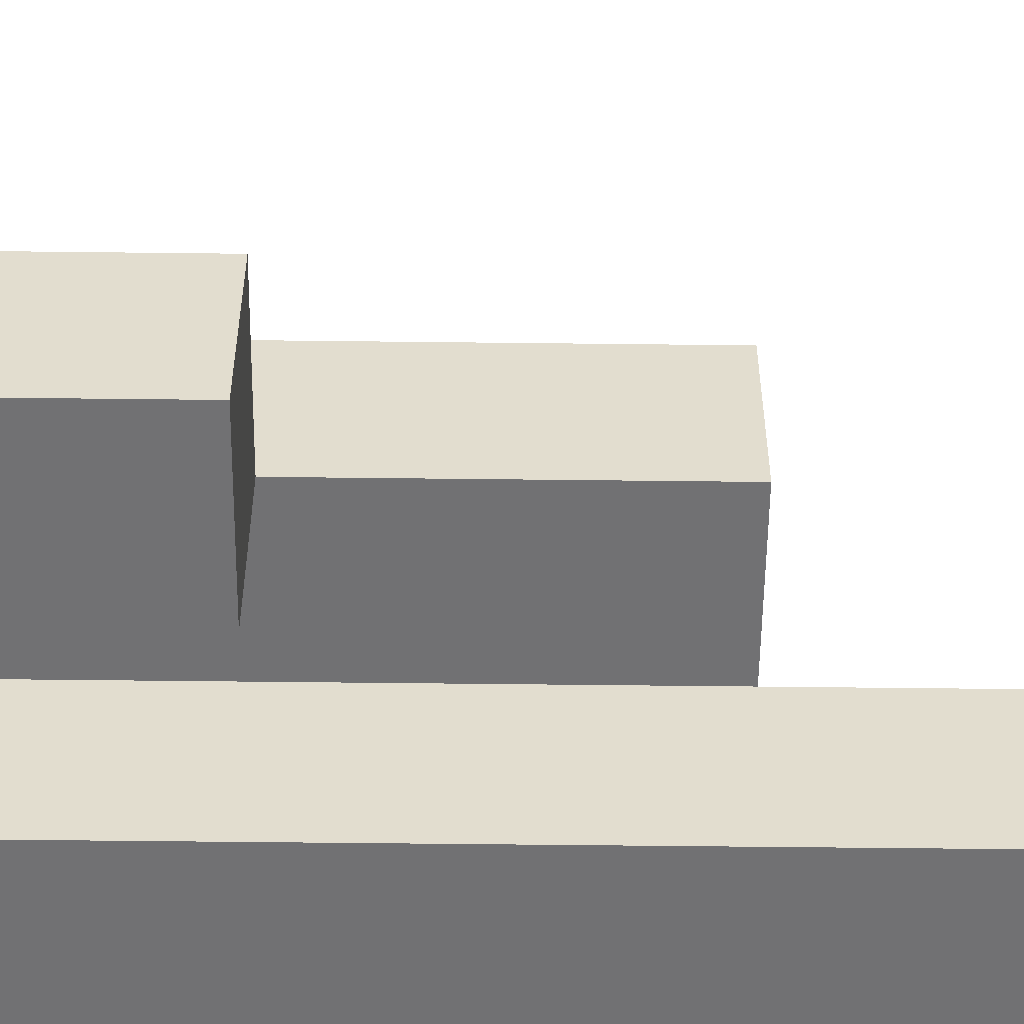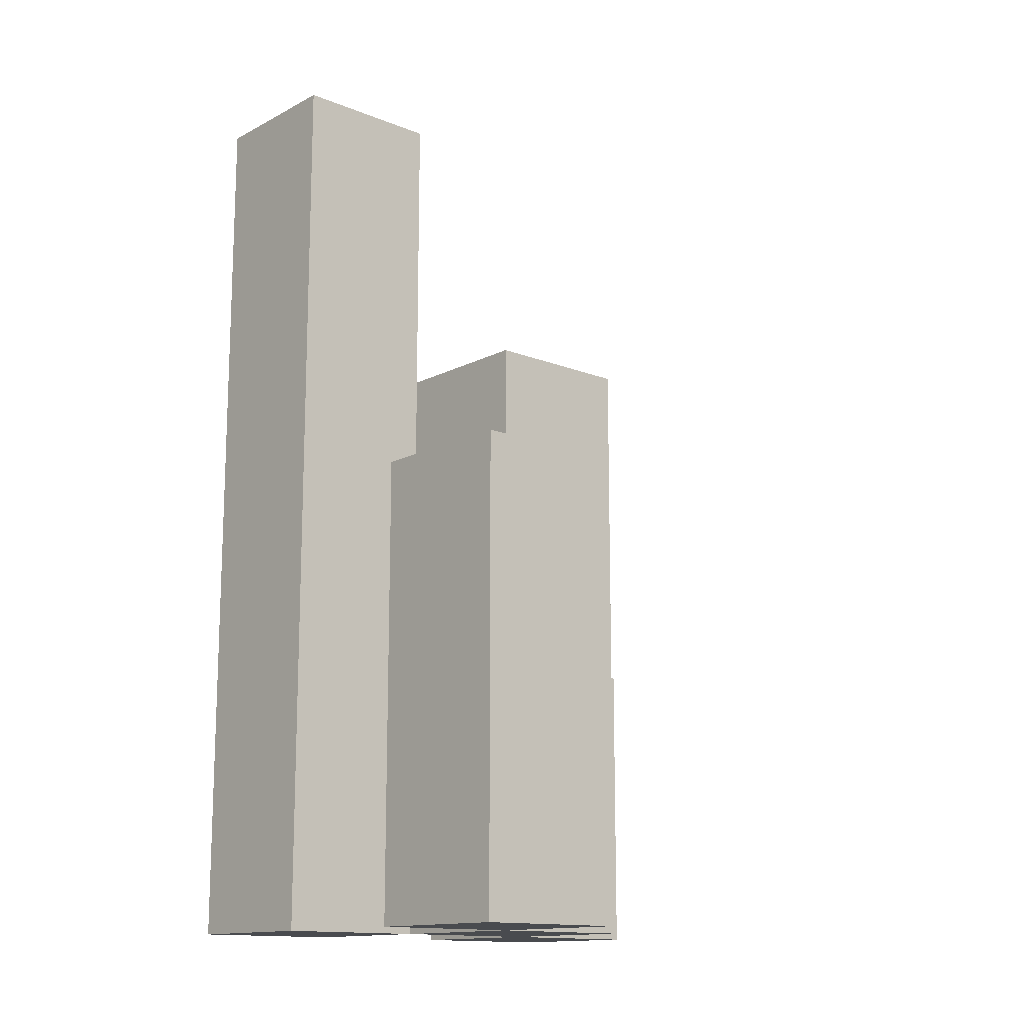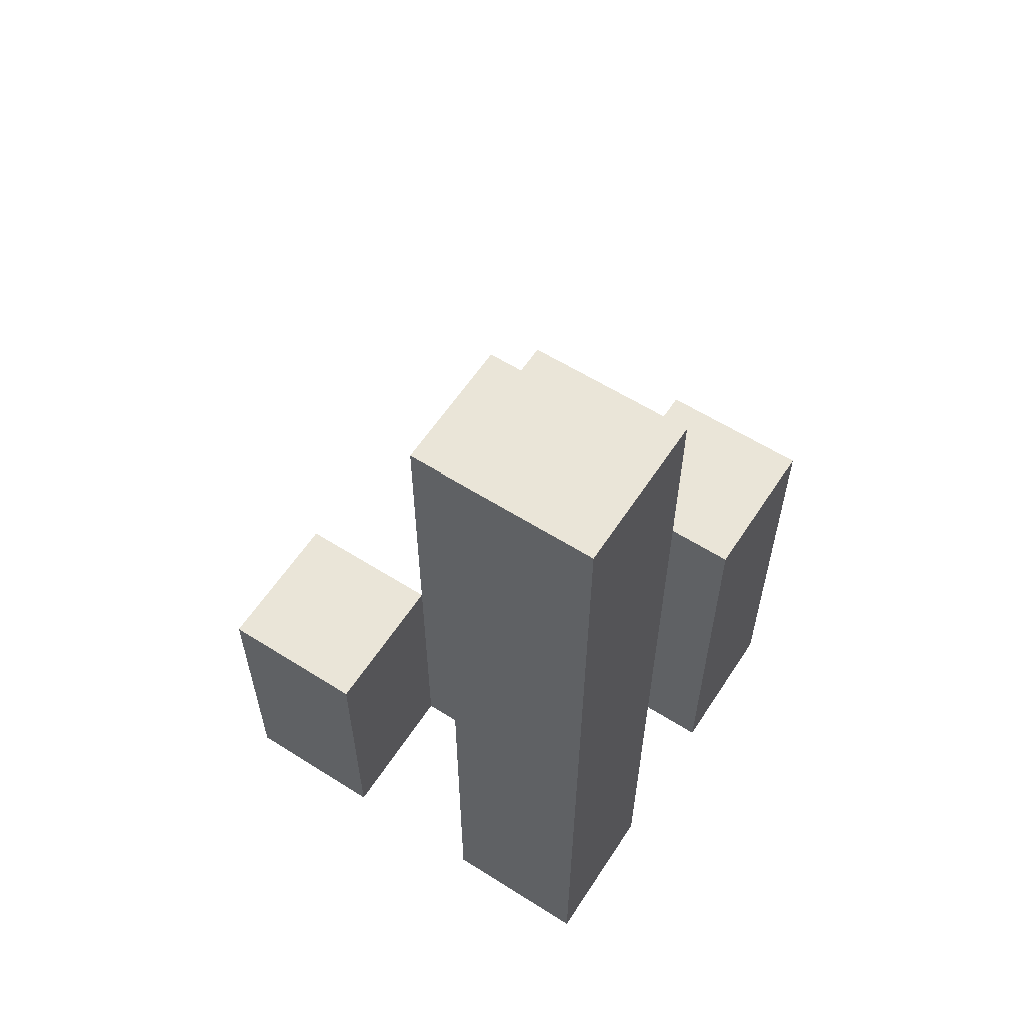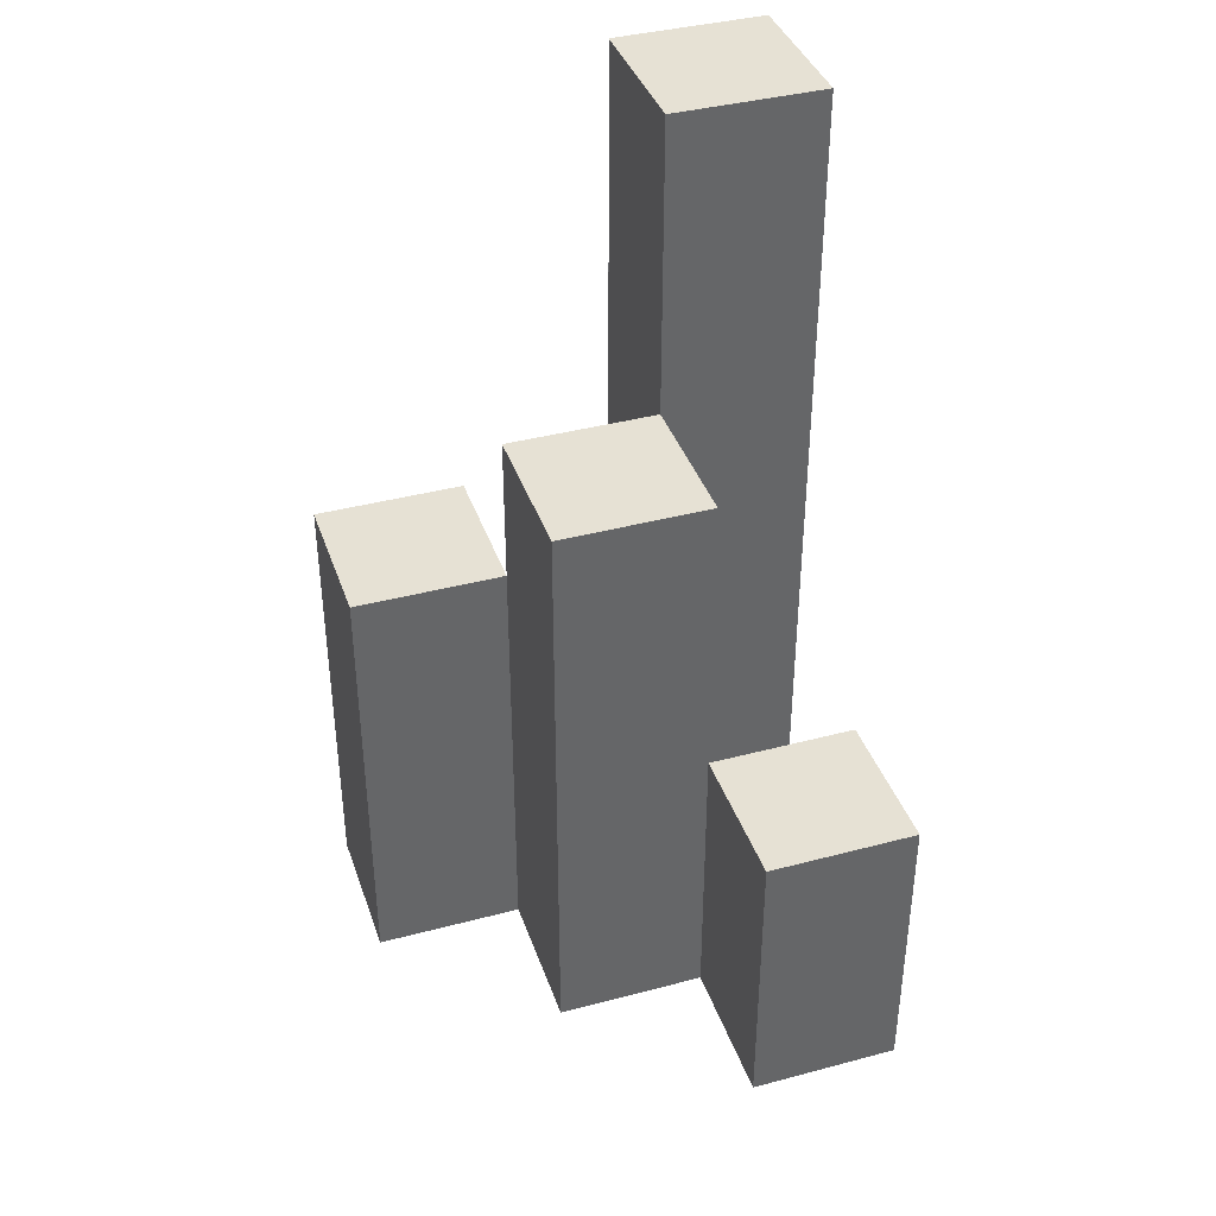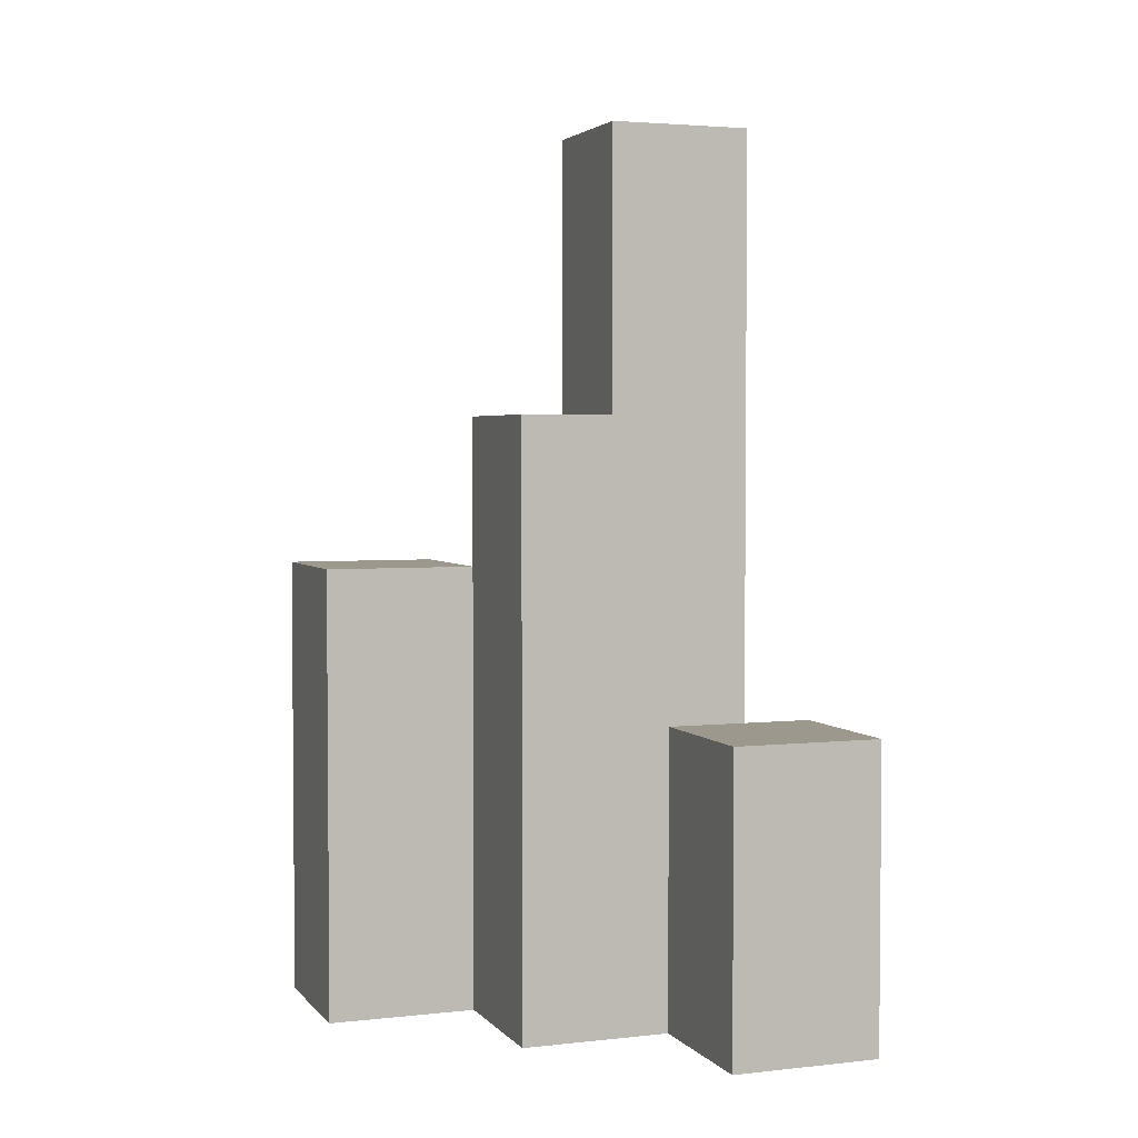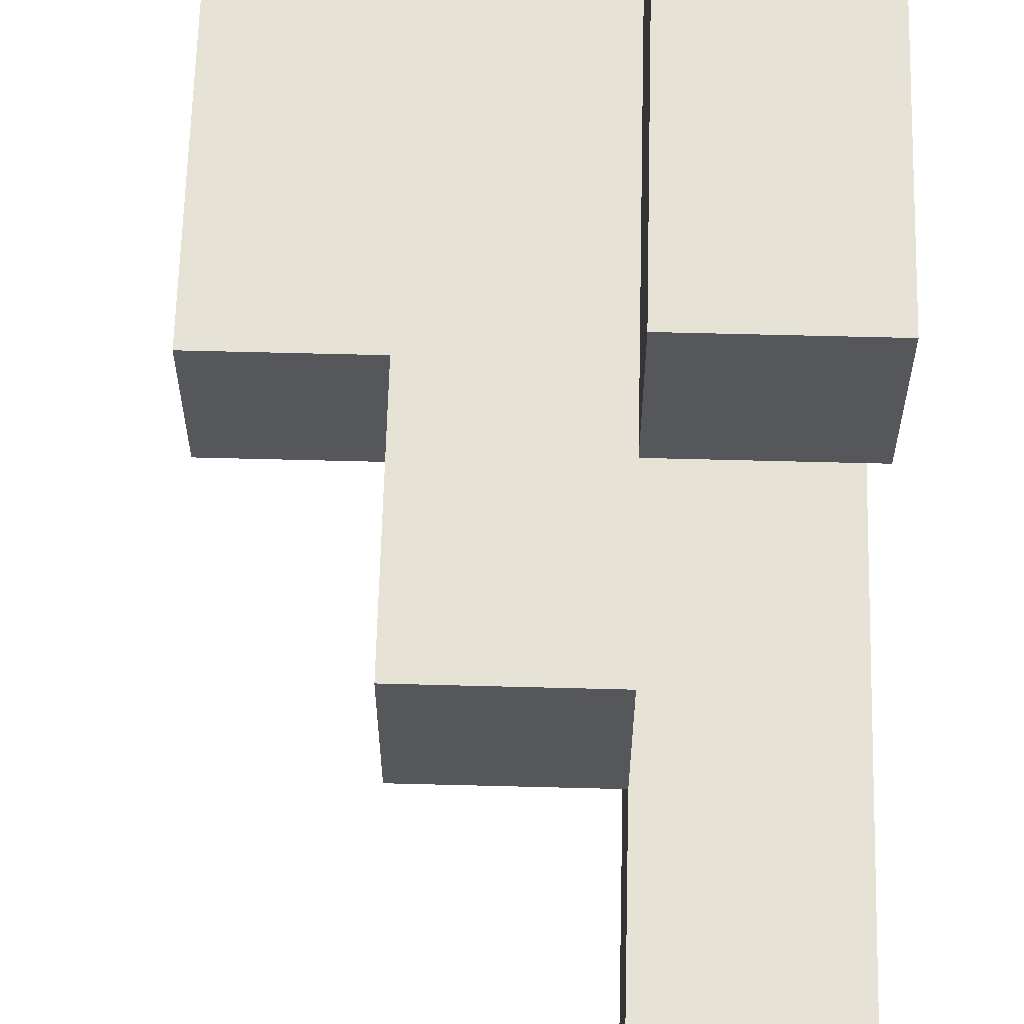
<metadata>
{"format":"obj","ext":"obj","renderer":"f3d","projection":"perspective","resolution":1024,"background":"white","views":[{"elev":-55.3,"azim":89.3,"up":"+Z"},{"elev":-14.0,"azim":-41.4,"up":"+Y"},{"elev":59.3,"azim":-147.0,"up":"+Y"},{"elev":39.2,"azim":71.7,"up":"+Y"},{"elev":3.2,"azim":69.7,"up":"+Y"},{"elev":63.2,"azim":-178.5,"up":"+Z"}]}
</metadata>
<code>
o
v 26.5 0.9 3.6
v 26.6 0.9 3.6
v 26.7 0.9 3.6
v 26.8 0.9 3.6
v 26.7 1.1 3.6
v 26.8 1.1 3.6
v 26.5 1.5 3.6
v 26.6 1.5 3.6
v 26.6 0.9 3.7
v 26.7 0.9 3.7
v 26.7 1.1 3.7
v 26.6 1.3 3.7
v 26.7 1.3 3.7
v 26.5 0.9 3.8
v 26.6 0.9 3.8
v 26.5 1.2 3.8
v 26.6 1.2 3.8
v 26.5 0.9 3.7
v 26.6 0.9 3.7
v 26.7 0.9 3.7
v 26.8 0.9 3.7
v 26.7 1.1 3.7
v 26.8 1.1 3.7
v 26.6 1.3 3.7
v 26.5 1.5 3.7
v 26.6 1.5 3.7
v 26.6 0.9 3.8
v 26.7 0.9 3.8
v 26.6 1.2 3.8
v 26.6 1.3 3.8
v 26.7 1.3 3.8
v 26.5 0.9 3.9
v 26.6 0.9 3.9
v 26.5 1.2 3.9
v 26.6 1.2 3.9
v 26.5 0.9 3.6
v 26.5 1.5 3.6
v 26.5 0.9 3.7
v 26.5 1.5 3.7
v 26.5 0.9 3.8
v 26.5 1.2 3.8
v 26.5 0.9 3.9
v 26.5 1.2 3.9
v 26.6 0.9 3.7
v 26.6 1.3 3.7
v 26.6 0.9 3.8
v 26.6 1.2 3.8
v 26.6 1.3 3.8
v 26.7 0.9 3.6
v 26.7 1.1 3.6
v 26.7 0.9 3.7
v 26.7 1.1 3.7
v 26.6 0.9 3.6
v 26.6 1.5 3.6
v 26.6 0.9 3.7
v 26.6 1.3 3.7
v 26.6 1.5 3.7
v 26.6 0.9 3.8
v 26.6 1.2 3.8
v 26.6 0.9 3.9
v 26.6 1.2 3.9
v 26.7 0.9 3.7
v 26.7 1.1 3.7
v 26.7 1.3 3.7
v 26.7 0.9 3.8
v 26.7 1.3 3.8
v 26.8 0.9 3.6
v 26.8 1.1 3.6
v 26.8 0.9 3.7
v 26.8 1.1 3.7
v 26.5 0.9 3.6
v 26.5 0.9 3.7
v 26.5 0.9 3.8
v 26.5 0.9 3.9
v 26.6 0.9 3.6
v 26.6 0.9 3.7
v 26.6 0.9 3.8
v 26.6 0.9 3.9
v 26.7 0.9 3.6
v 26.7 0.9 3.7
v 26.7 0.9 3.8
v 26.8 0.9 3.6
v 26.8 0.9 3.7
v 26.7 1.1 3.6
v 26.7 1.1 3.7
v 26.8 1.1 3.6
v 26.8 1.1 3.7
v 26.5 1.2 3.8
v 26.5 1.2 3.9
v 26.6 1.2 3.8
v 26.6 1.2 3.9
v 26.6 1.3 3.7
v 26.6 1.3 3.8
v 26.7 1.3 3.7
v 26.7 1.3 3.8
v 26.5 1.5 3.6
v 26.5 1.5 3.7
v 26.6 1.5 3.6
v 26.6 1.5 3.7
f 5 4 3
f 6 4 5
f 7 2 1
f 8 2 7
f 11 10 9
f 12 11 9
f 13 11 12
f 16 15 14
f 17 15 16
f 20 21 22
f 22 21 23
f 18 19 24
f 18 24 25
f 25 24 26
f 27 28 29
f 29 28 30
f 30 28 31
f 32 33 34
f 34 33 35
f 38 37 36
f 39 37 38
f 42 41 40
f 43 41 42
f 46 45 44
f 47 45 46
f 48 45 47
f 51 50 49
f 52 50 51
f 53 54 55
f 55 54 56
f 56 54 57
f 58 59 60
f 60 59 61
f 62 63 65
f 63 64 65
f 65 64 66
f 67 68 69
f 69 68 70
f 75 72 71
f 76 72 75
f 77 74 73
f 78 74 77
f 80 77 76
f 81 77 80
f 82 80 79
f 83 80 82
f 84 85 86
f 86 85 87
f 88 89 90
f 90 89 91
f 92 93 94
f 94 93 95
f 96 97 98
f 98 97 99

</code>
